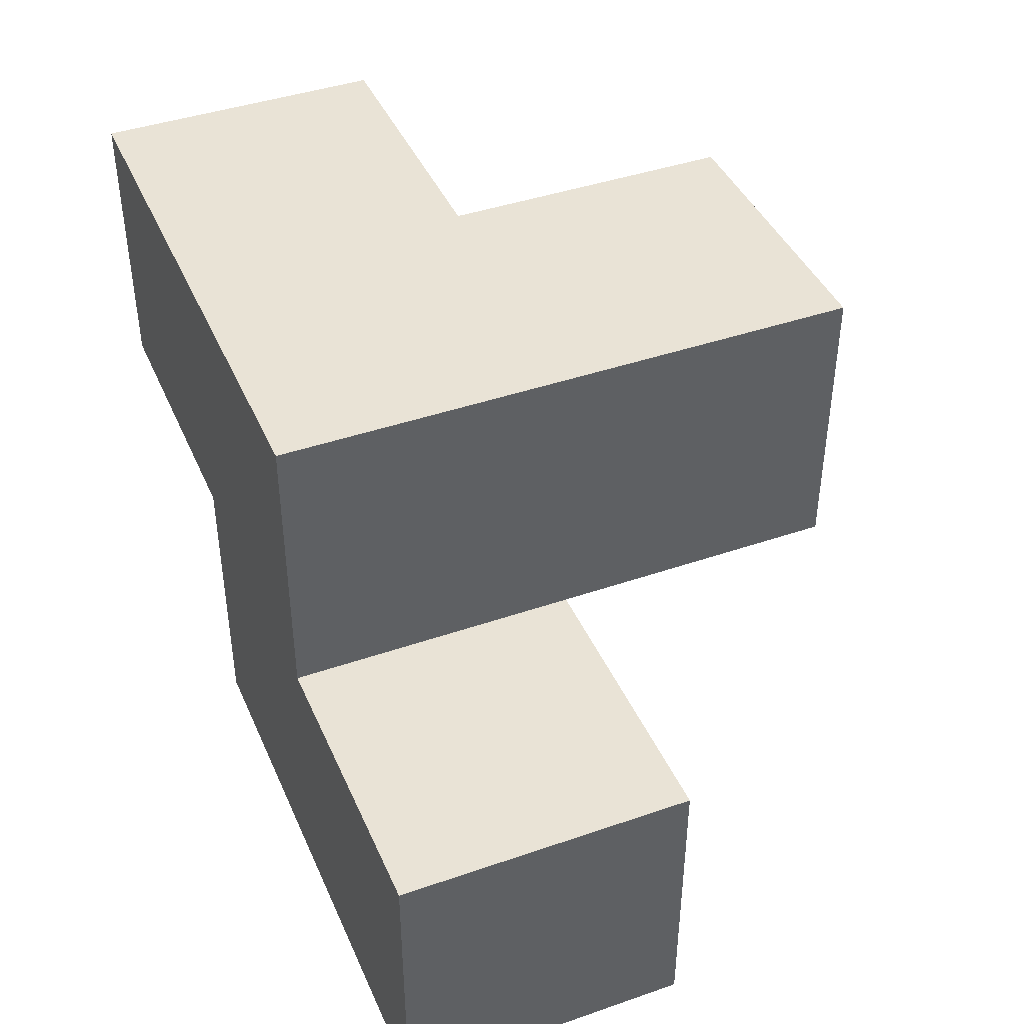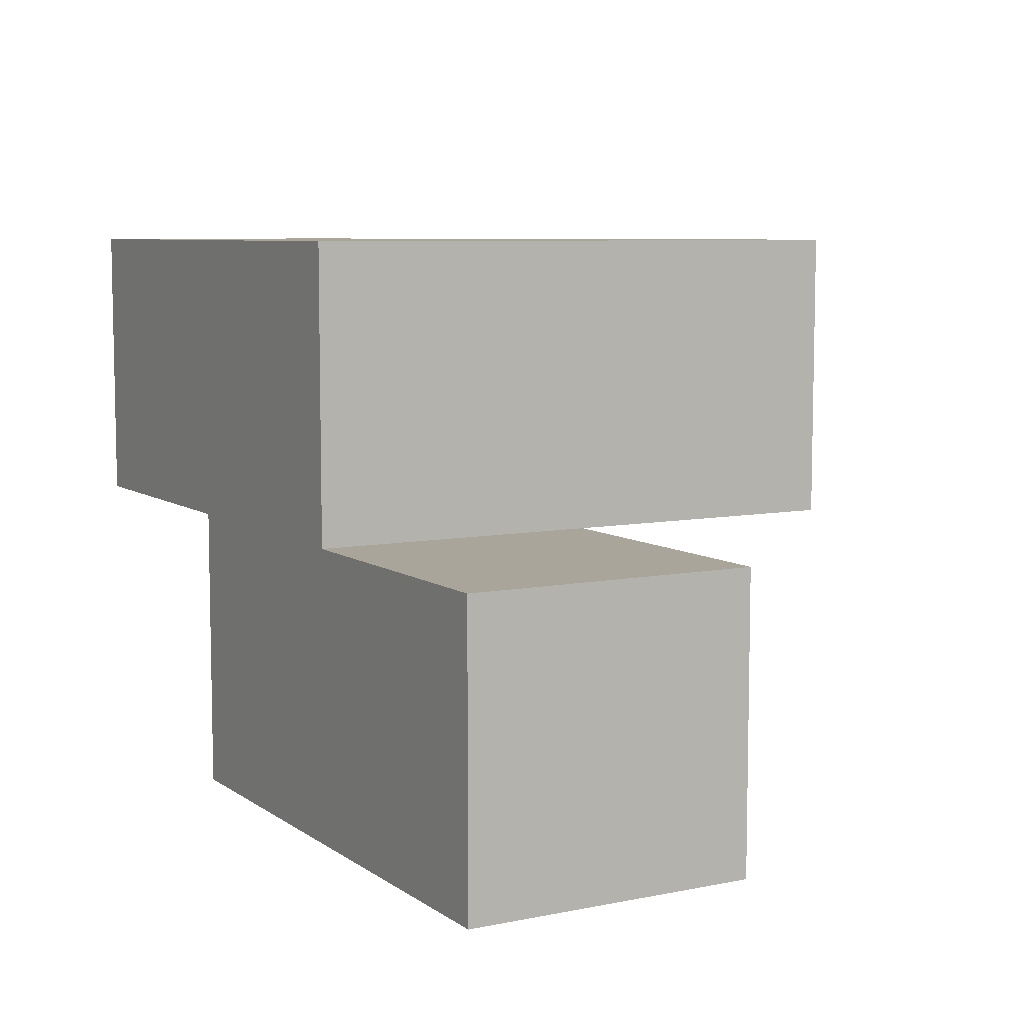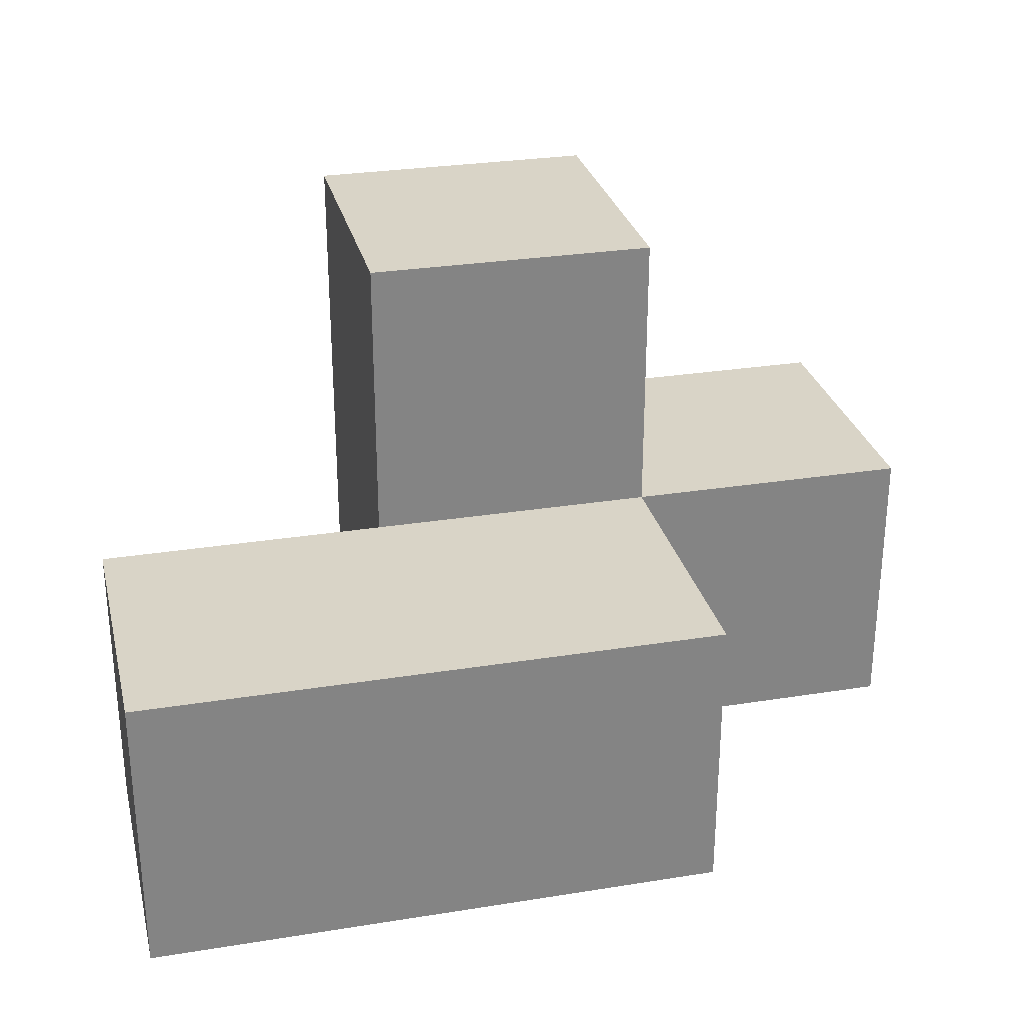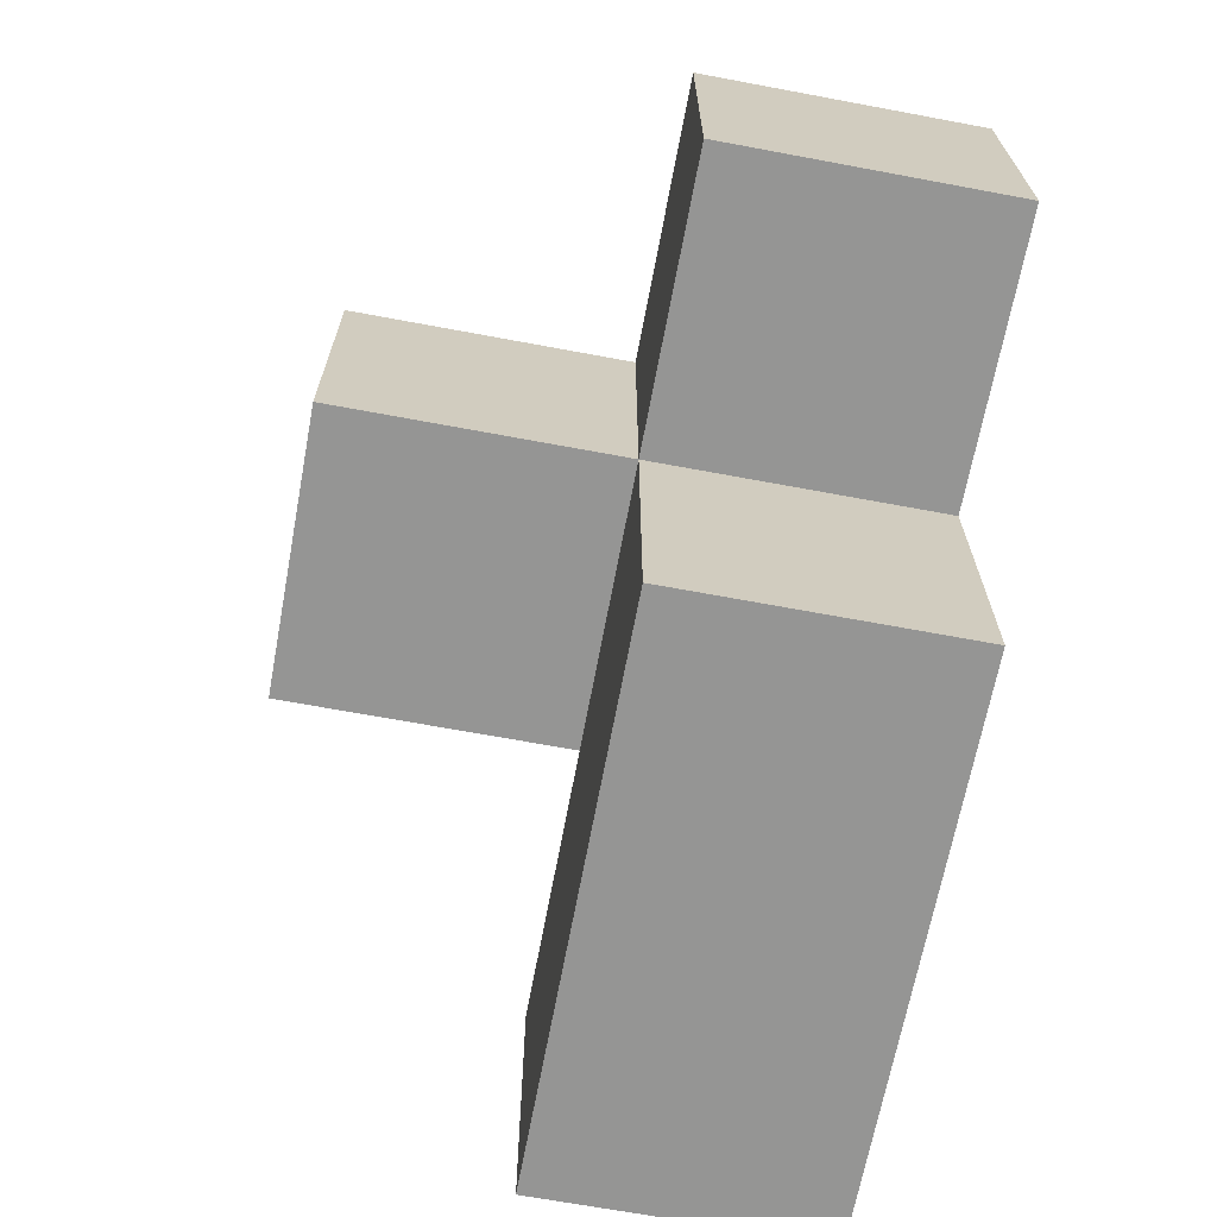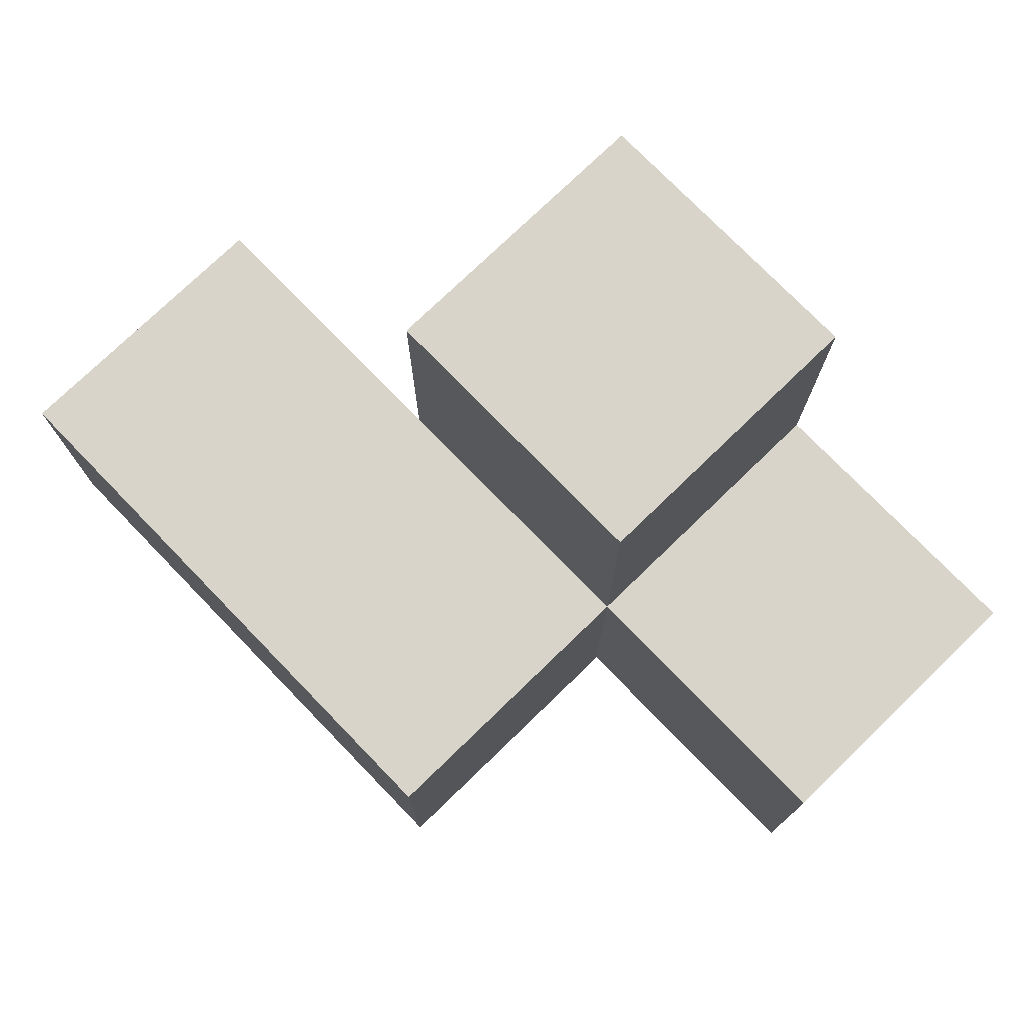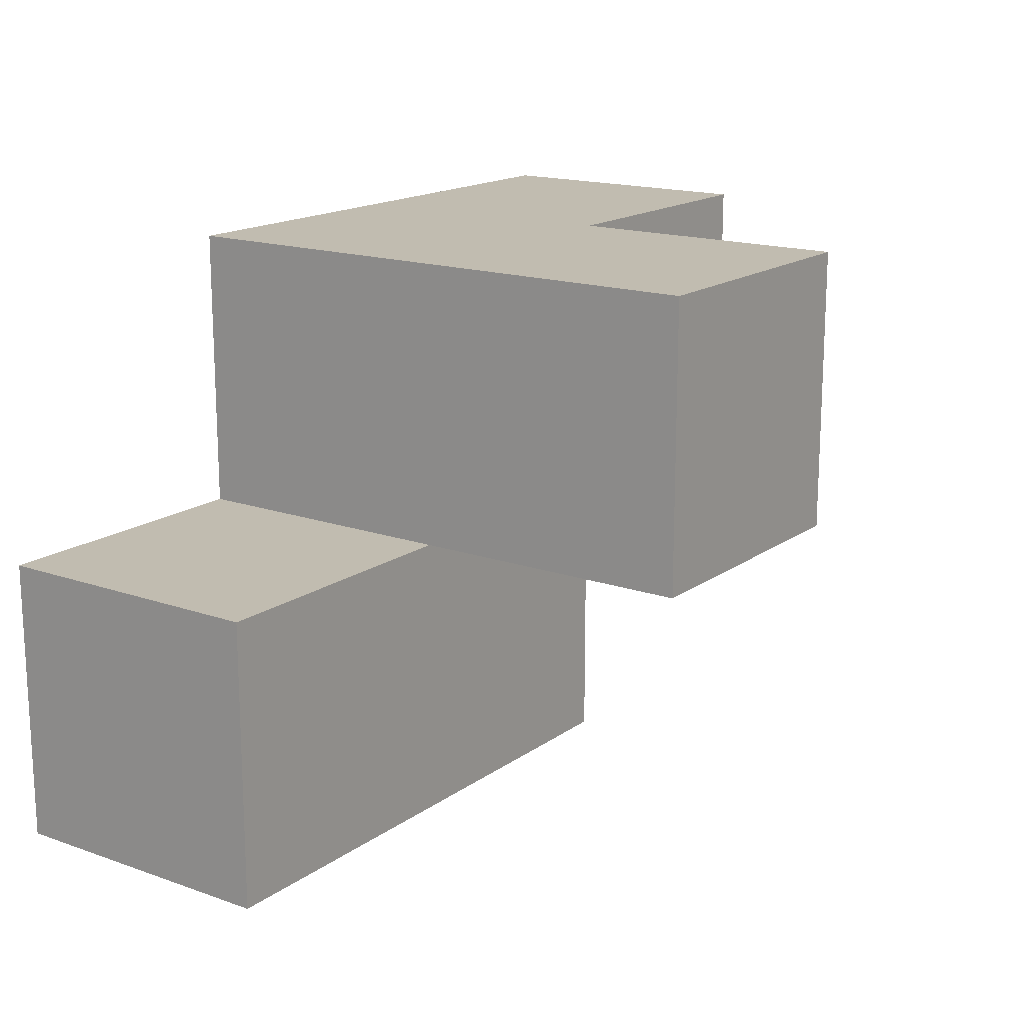
<metadata>
{"format":"obj","ext":"obj","renderer":"f3d","projection":"perspective","resolution":1024,"background":"white","views":[{"elev":42.2,"azim":67.5,"up":"+Z"},{"elev":7.5,"azim":60.4,"up":"+Z"},{"elev":28.7,"azim":166.5,"up":"+Y"},{"elev":-67.4,"azim":-100.6,"up":"+Z"},{"elev":75.5,"azim":-134.1,"up":"+Y"},{"elev":16.6,"azim":125.5,"up":"+Z"}]}
</metadata>
<code>
v 2.005 2.007 2.011
v 2.995 2.007 3.991
v 1.015 2.997 3.001
v 2.995 3.987 3.991
v 2.995 2.997 2.011
v 3.985 2.997 2.011
v 2.005 2.997 3.001
v 2.005 2.007 3.991
v 3.985 2.007 3.001
v 1.015 2.007 3.991
v 2.995 3.987 3.001
v 2.995 2.007 3.001
v 2.995 2.997 3.991
v 2.005 2.997 2.011
v 2.005 3.987 3.991
v 3.985 2.007 2.011
v 2.005 2.007 3.001
v 2.995 2.007 2.011
v 1.015 2.007 3.001
v 2.995 2.997 3.001
v 1.015 2.997 3.991
v 2.005 2.997 3.991
v 2.005 3.987 3.001
v 3.985 2.997 3.001
f 8 2 22
f 13 22 2
f 17 12 8
f 2 8 12
f 12 20 2
f 13 2 20
f 17 19 7
f 3 7 19
f 10 8 21
f 22 21 8
f 19 17 10
f 8 10 17
f 7 3 22
f 21 22 3
f 3 19 21
f 10 21 19
f 18 1 5
f 14 5 1
f 1 18 17
f 12 17 18
f 5 14 20
f 7 20 14
f 14 1 7
f 17 7 1
f 20 7 11
f 23 11 7
f 22 13 15
f 4 15 13
f 11 23 4
f 15 4 23
f 23 7 15
f 22 15 7
f 20 11 13
f 4 13 11
f 16 18 6
f 5 6 18
f 12 9 20
f 24 20 9
f 18 16 12
f 9 12 16
f 6 5 24
f 20 24 5
f 16 6 9
f 24 9 6

</code>
